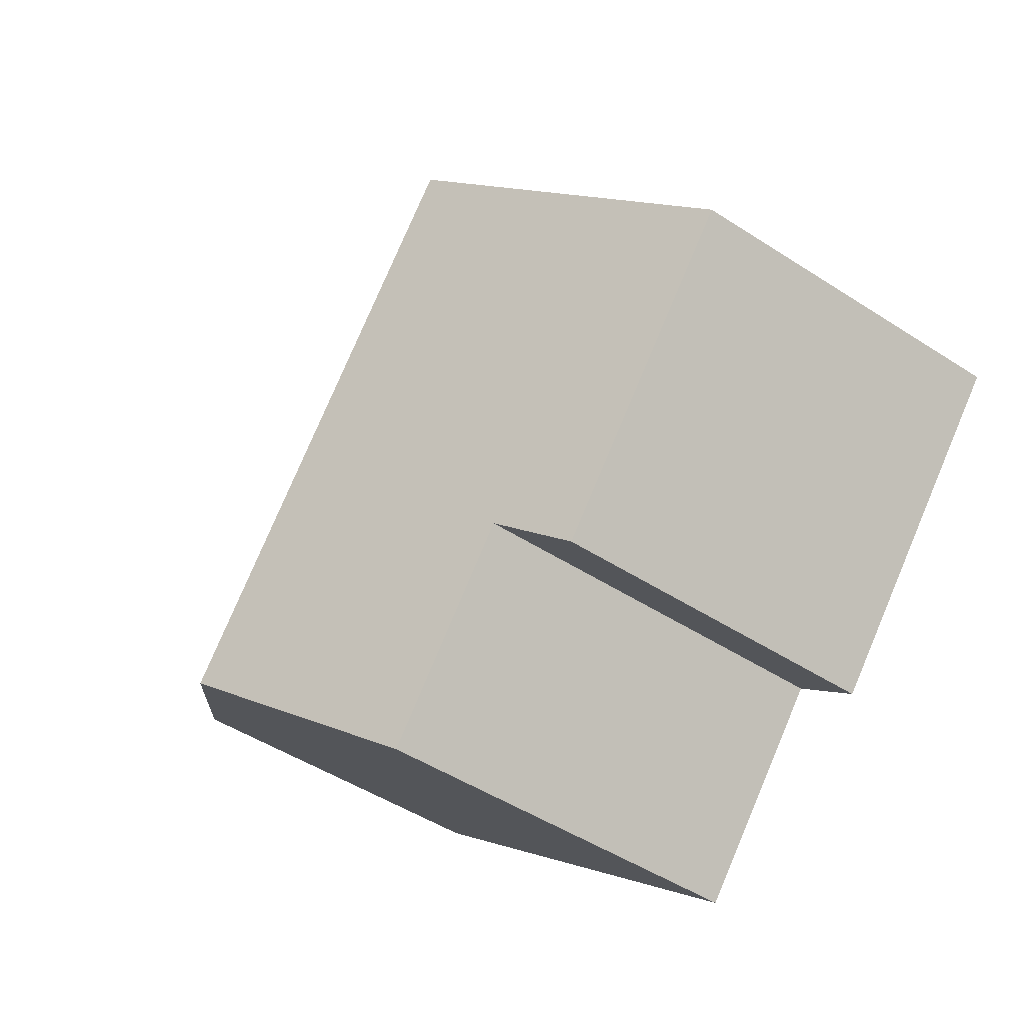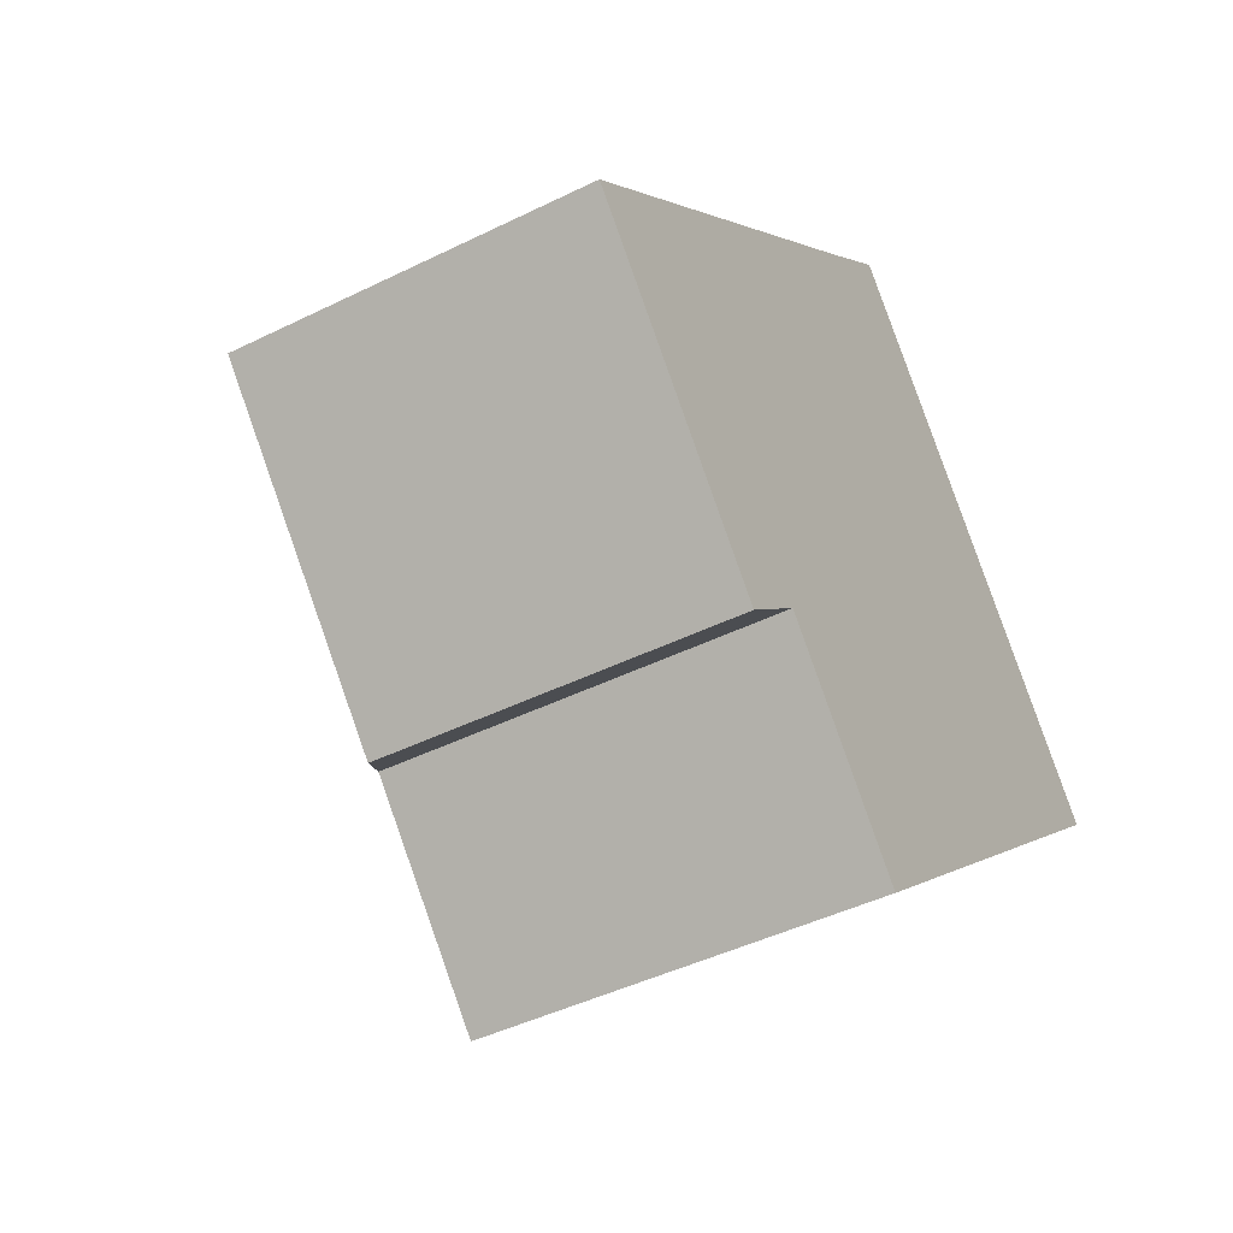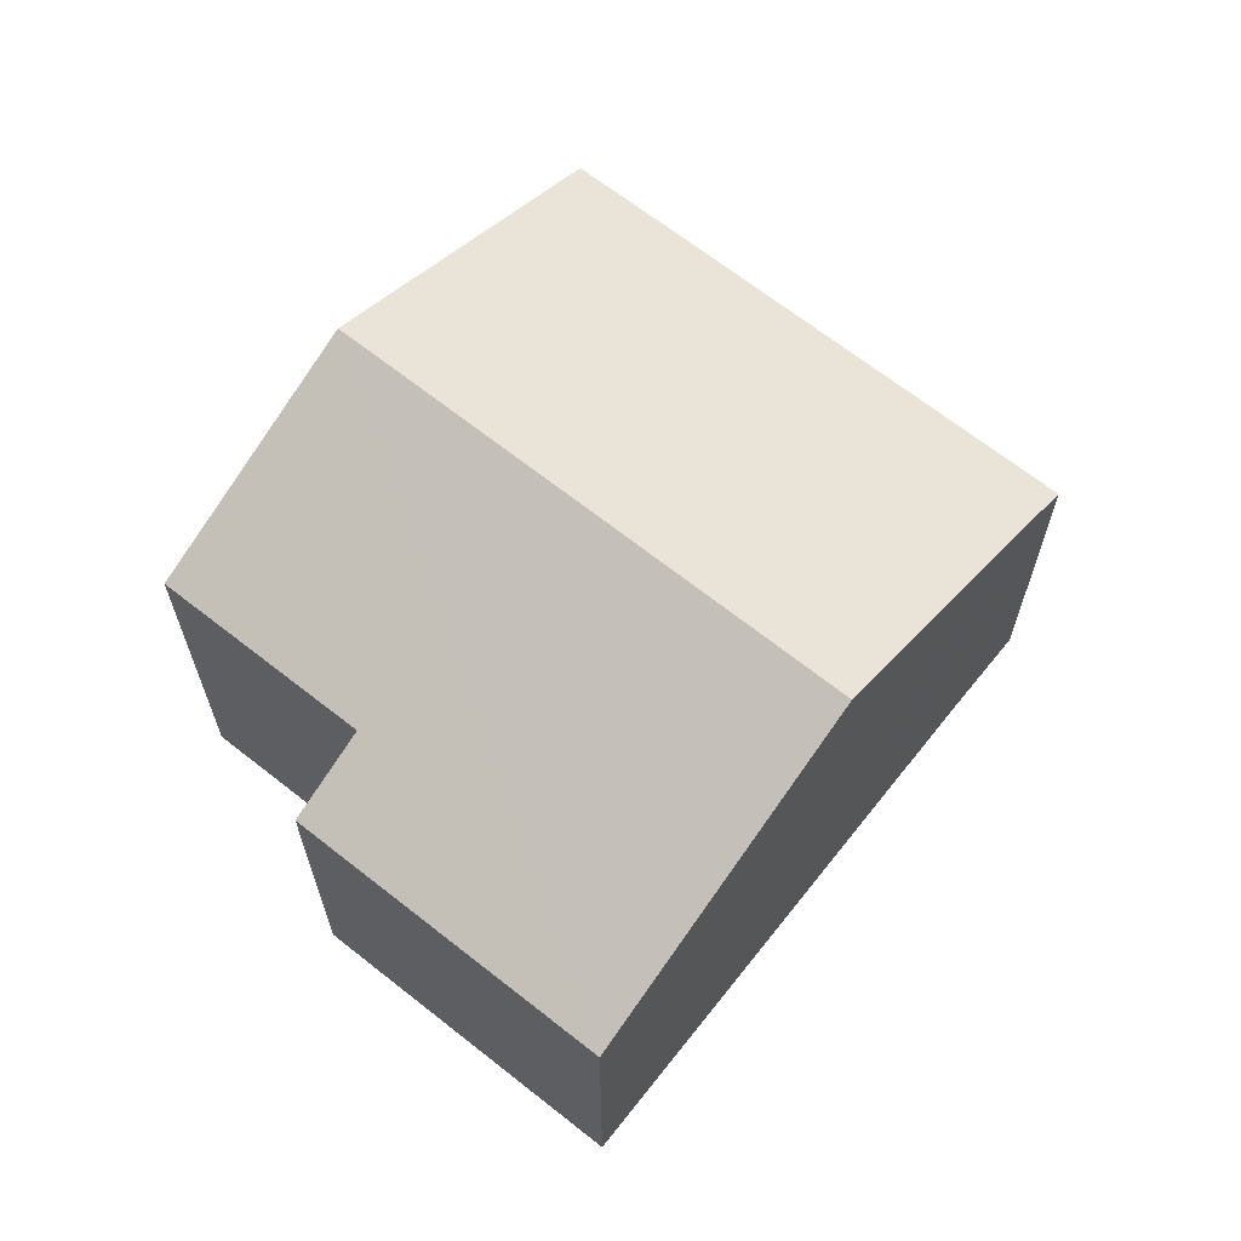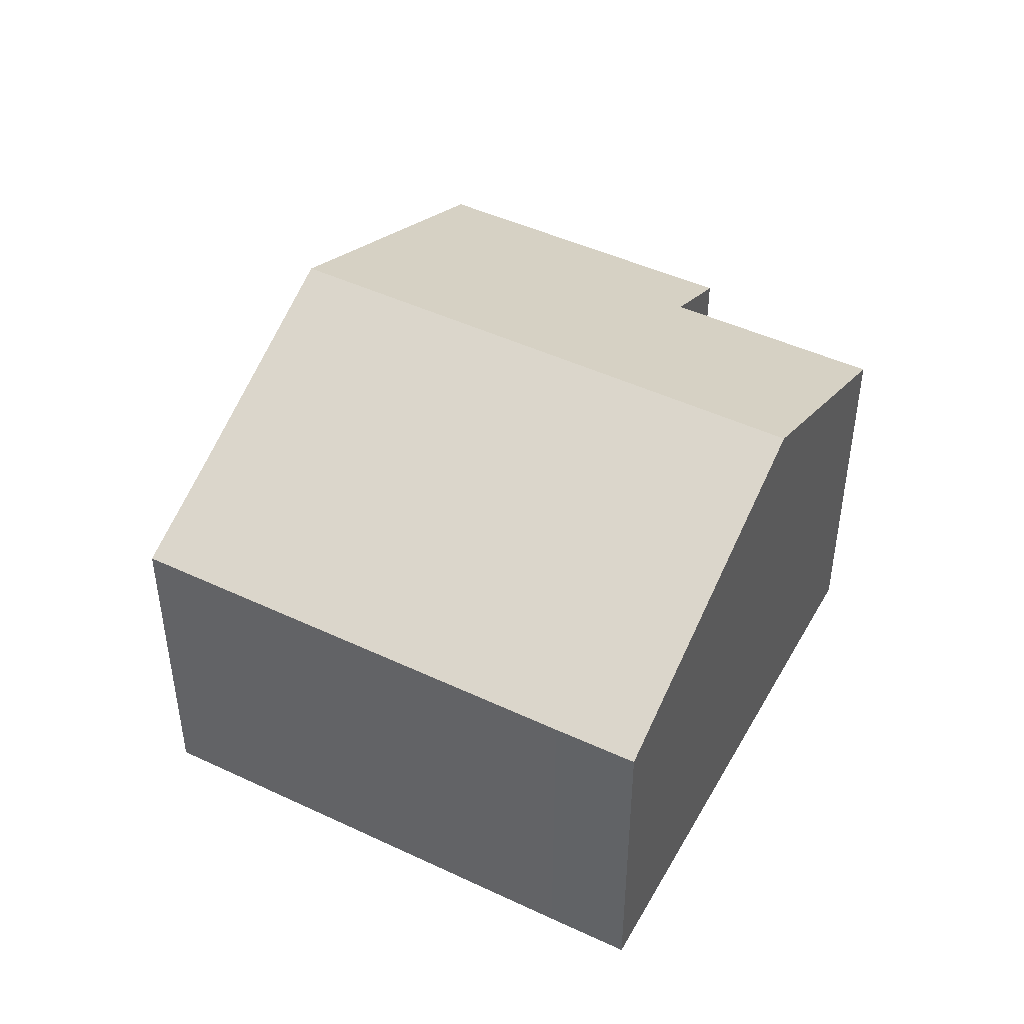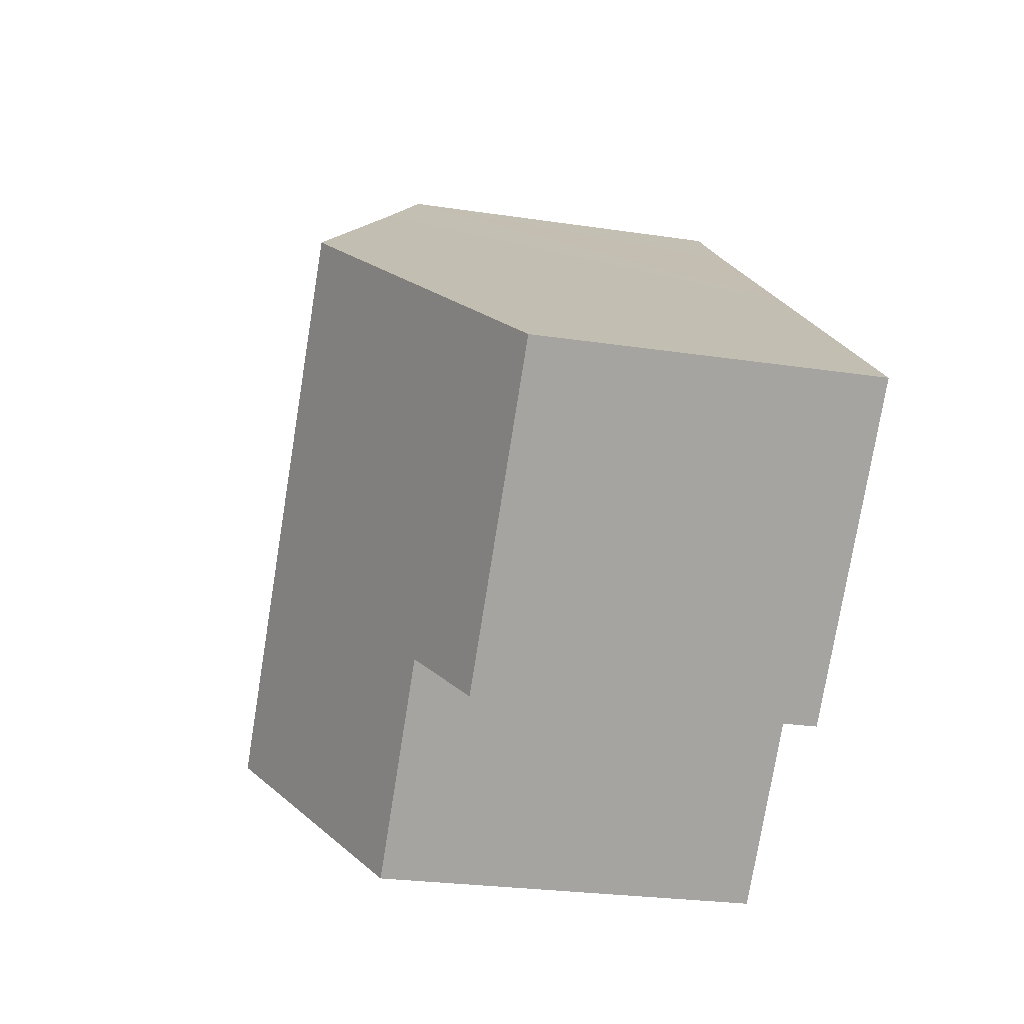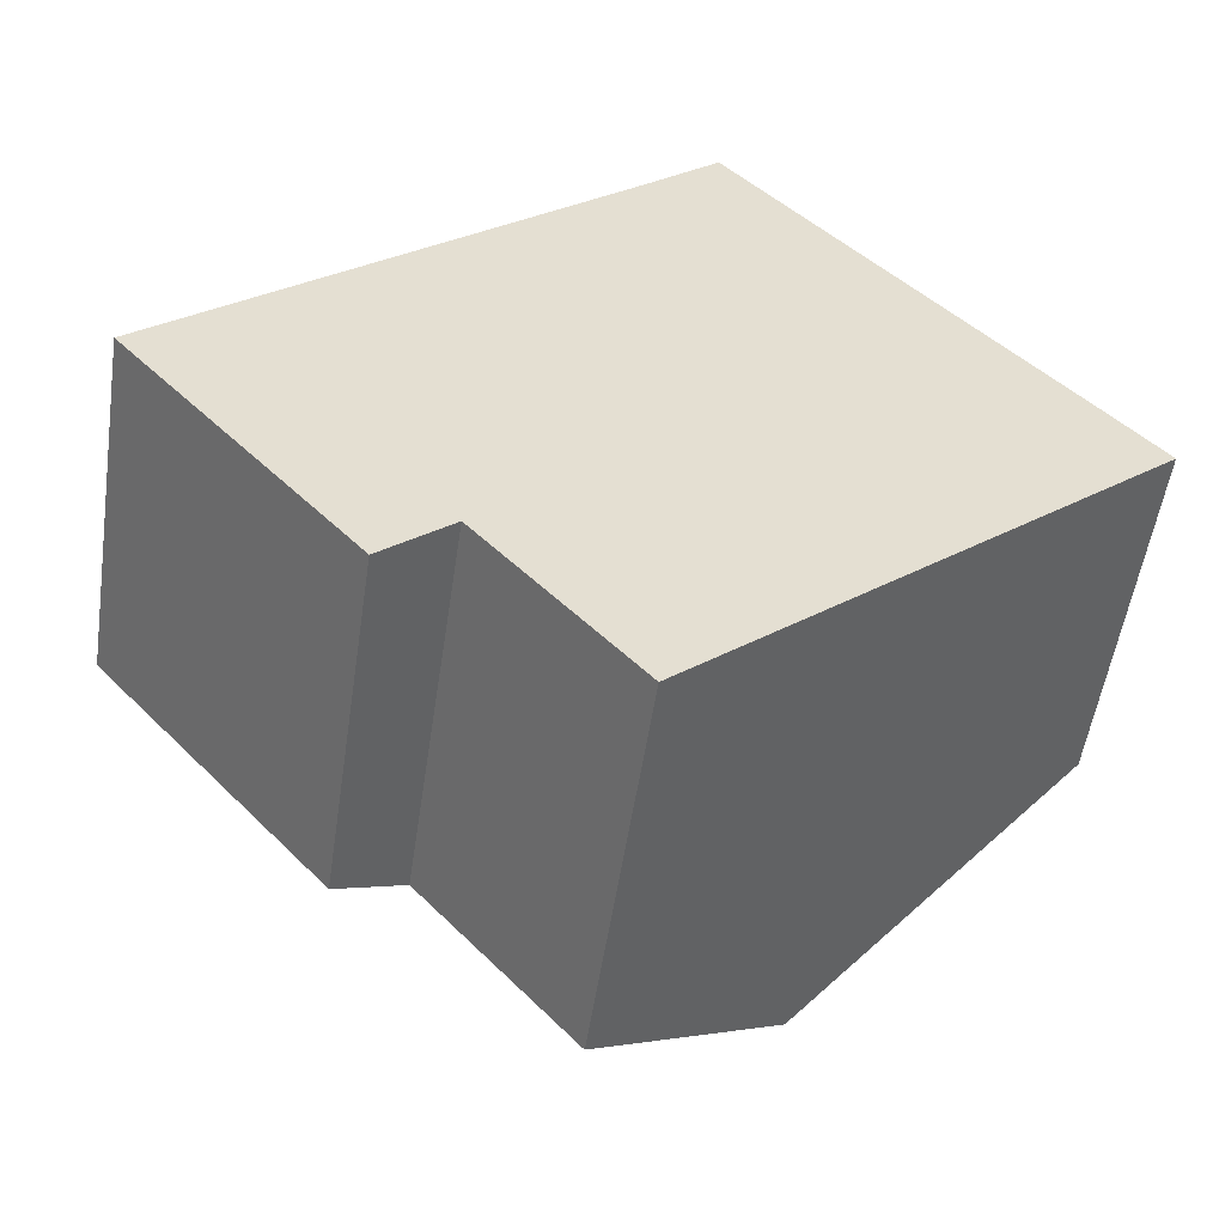
<metadata>
{"format":"obj","ext":"obj","renderer":"f3d","projection":"perspective","resolution":1024,"background":"white","views":[{"elev":-47.8,"azim":-126.2,"up":"+Z"},{"elev":-44.2,"azim":-59.9,"up":"+Z"},{"elev":66.1,"azim":-92.8,"up":"+Y"},{"elev":46.4,"azim":76.7,"up":"+Y"},{"elev":-25.0,"azim":-103.9,"up":"+Z"},{"elev":-53.5,"azim":-8.5,"up":"+Z"}]}
</metadata>
<code>
v  0 6.471 3.962e-16
v  5.582 7.193 -3.801
v  4.307 6.455 -4.917
v  12.11 9.298 -3.879
v  4.883 9.298 4.277
v  8.454 7.182 -7.08
v  8.185 7.386 7.169
v  9.769 6.46 8.586
v  15.93 6.456 1.648
v  17.01 6.46 0.414
v  5.582 2.327e-16 -3.801
v  8.454 4.335e-16 -7.08
v  0 0 0
v  4.307 3.011e-16 -4.917
v  12.11 2.375e-16 -3.879
v  17.01 -2.535e-17 0.414
v  4.883 -2.619e-16 4.277
v  8.185 -4.39e-16 7.169
v  9.769 -5.257e-16 8.586
v  15.93 -1.009e-16 1.648
g defaultobject
f 1 2 3
f 2 1 4
f 4 1 5
f 4 6 2
f 7 4 5
f 4 7 8
f 4 8 9
f 4 9 10
f 6 11 2
f 11 6 12
f 3 13 1
f 13 3 14
f 11 3 2
f 3 11 14
f 4 12 6
f 12 4 10
f 12 10 15
f 15 10 16
f 13 5 1
f 5 13 17
f 5 17 7
f 7 17 8
f 8 17 18
f 8 18 19
f 19 9 8
f 9 19 20
f 9 20 10
f 10 20 16
f 18 20 19
f 20 18 17
f 20 17 13
f 20 13 16
f 16 13 11
f 11 13 14
f 11 15 16
f 15 11 12

</code>
